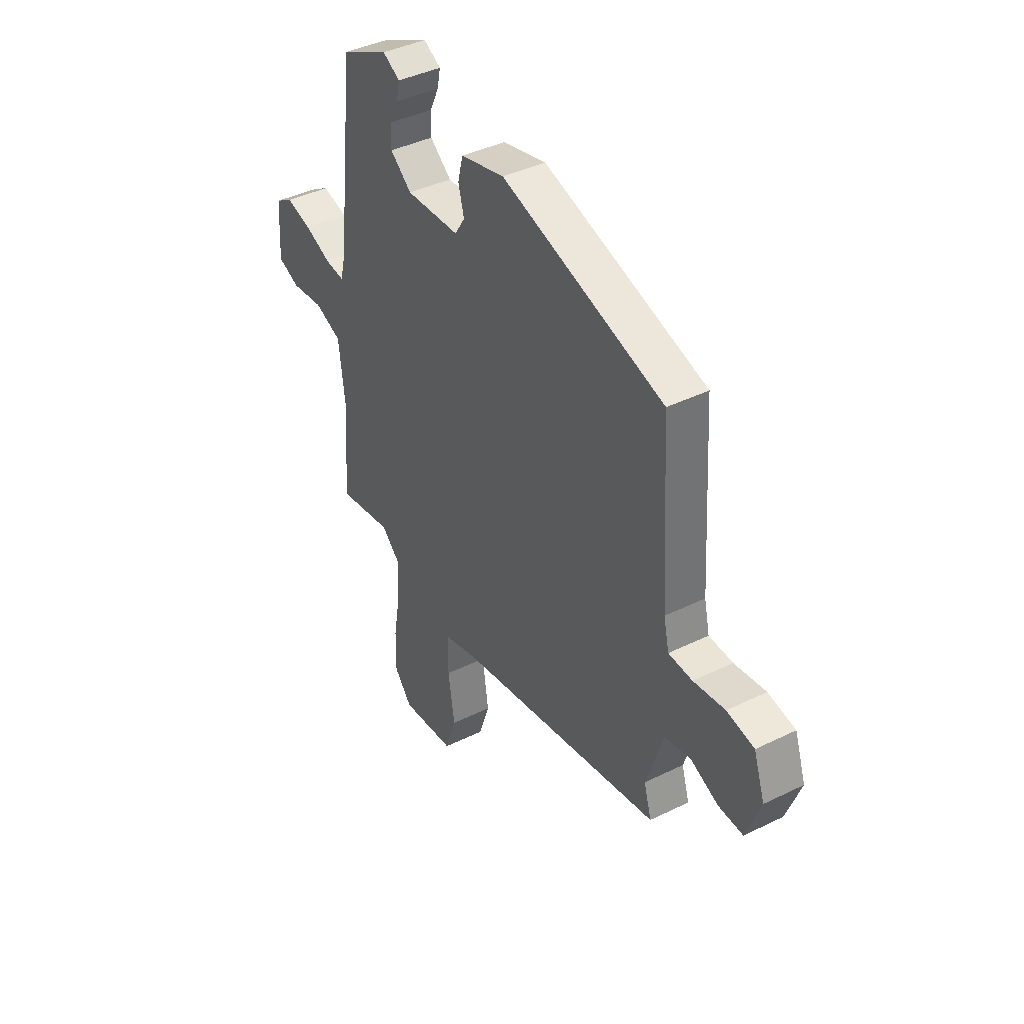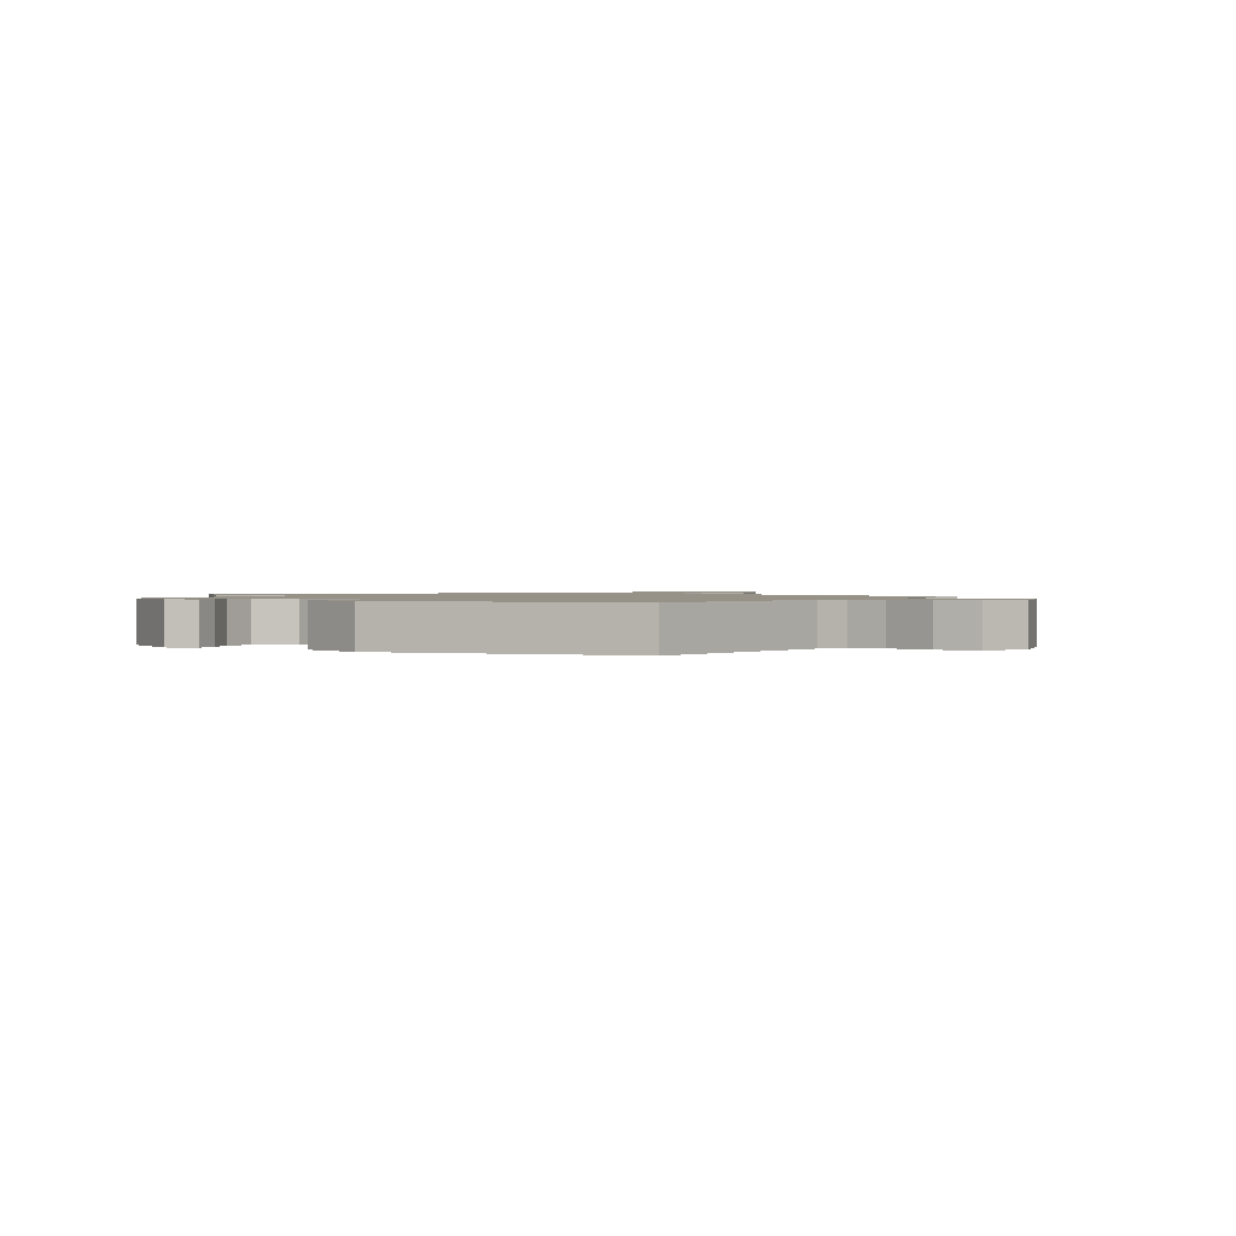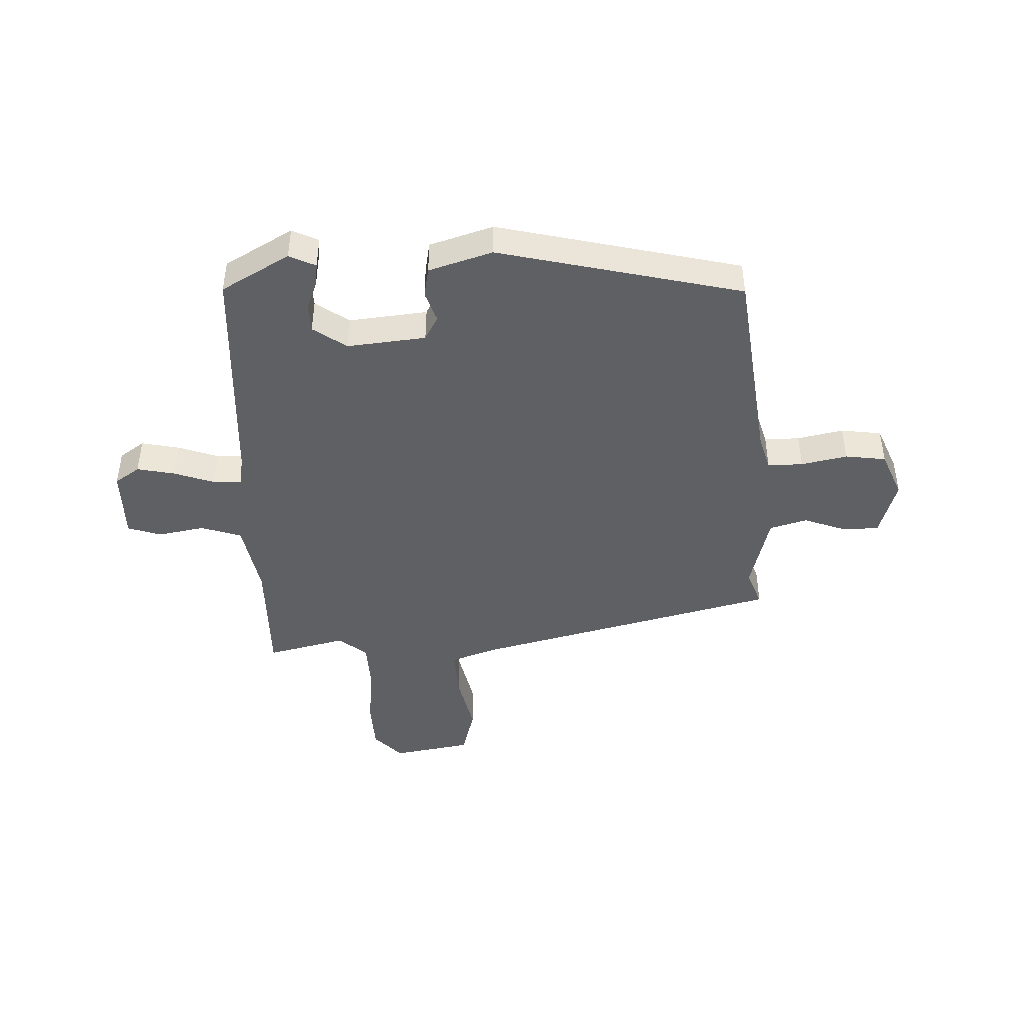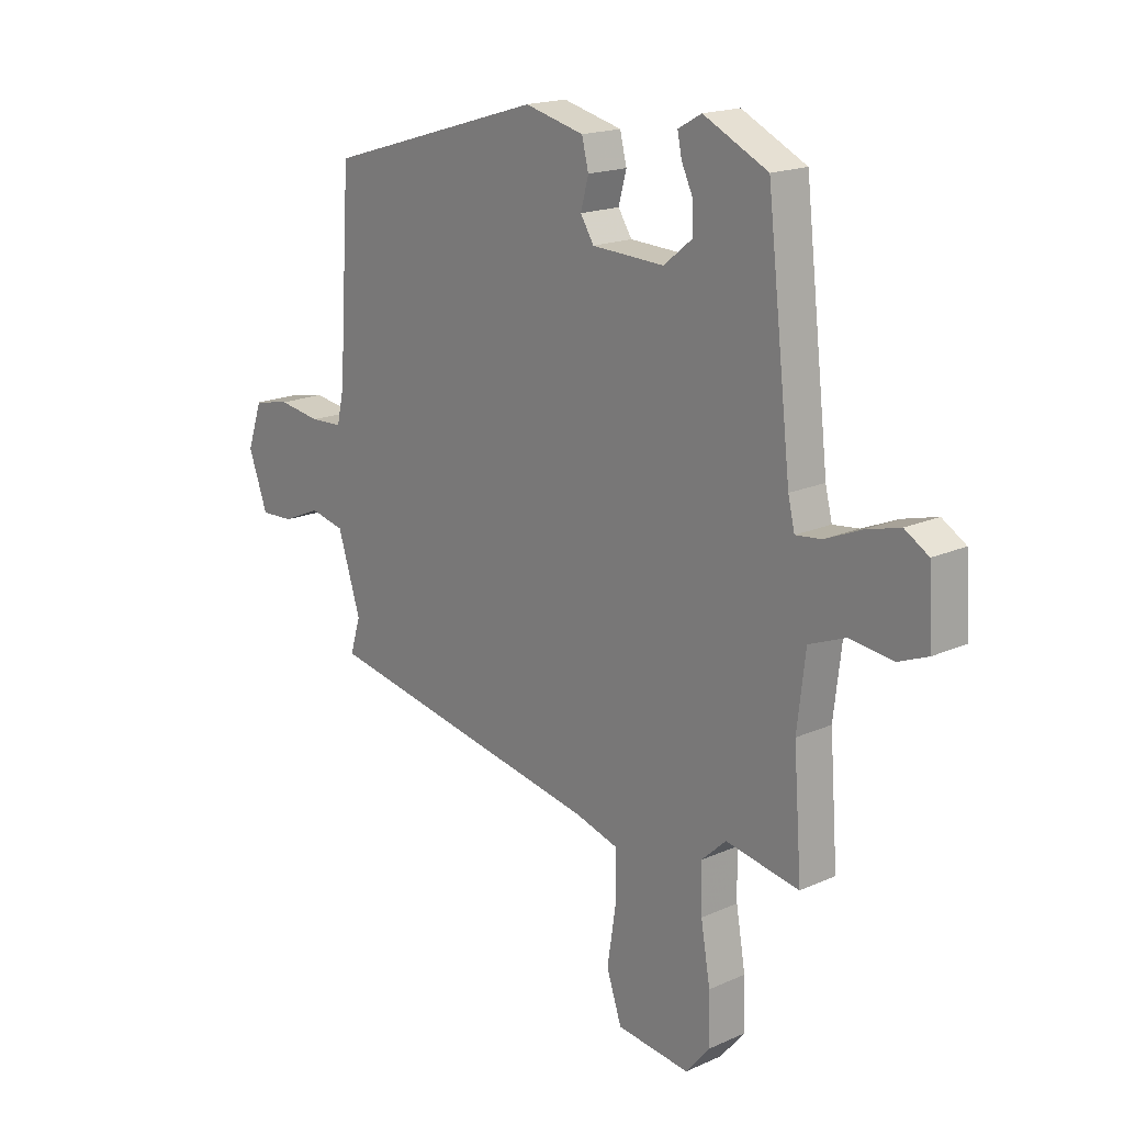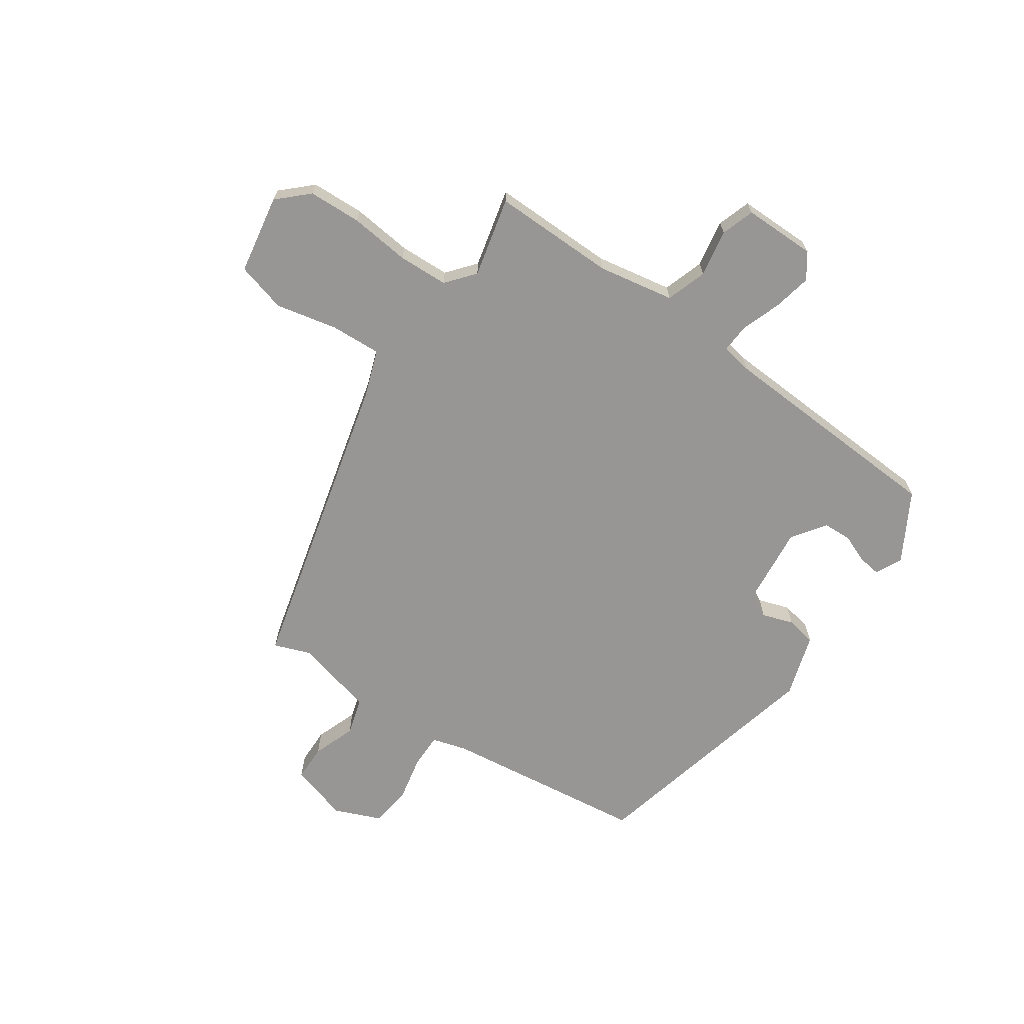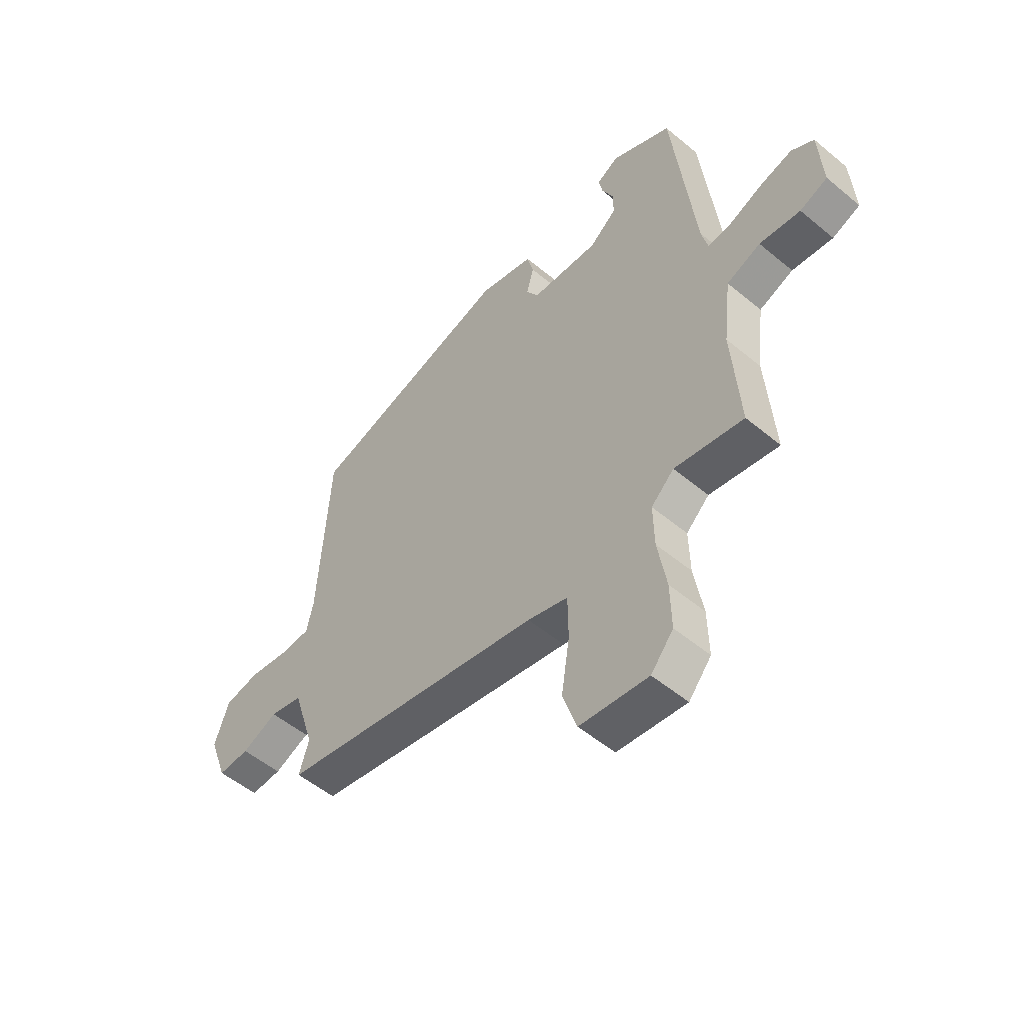
<metadata>
{"format":"obj","ext":"obj","renderer":"f3d","projection":"perspective","resolution":1024,"background":"white","views":[{"elev":40.8,"azim":59.0,"up":"+Z"},{"elev":1.2,"azim":35.9,"up":"+Y"},{"elev":-44.3,"azim":5.6,"up":"+Y"},{"elev":17.9,"azim":-131.2,"up":"+Z"},{"elev":-67.8,"azim":-121.0,"up":"+Y"},{"elev":-52.7,"azim":-131.8,"up":"+Z"}]}
</metadata>
<code>
v -0.505 0.07 -0.479
v -0.489 0.07 -0.263
v -0.505 0.07 -0.128
v -0.575 0.07 -0.1
v -0.659 0.07 -0.11
v -0.716 0.07 -0.087
v -0.708 0.07 0.04
v -0.662 0.07 0.068
v -0.596 0.07 0.05
v -0.527 0.07 0.021
v -0.477 0.07 0.015
v -0.464 0.07 0.069
v -0.417 0.07 0.478
v -0.293 0.07 0.539
v -0.248 0.07 0.514
v -0.256 0.07 0.474
v -0.279 0.07 0.425
v -0.28 0.07 0.375
v -0.224 0.07 0.33
v -0.085 0.07 0.336
v -0.059 0.07 0.377
v -0.074 0.07 0.433
v -0.061 0.07 0.485
v 0.053 0.07 0.513
v 0.475 0.07 0.386
v 0.498 0.07 0.025
v 0.512 0.07 -0.037
v 0.574 0.07 -0.04
v 0.656 0.07 -0.028
v 0.727 0.07 -0.042
v 0.756 0.07 -0.126
v 0.719 0.07 -0.227
v 0.655 0.07 -0.224
v 0.582 0.07 -0.192
v 0.515 0.07 -0.207
v 0.471 0.07 -0.345
v 0.491 0.07 -0.411
v -0.055 0.07 -0.514
v -0.138 0.07 -0.538
v -0.139 0.07 -0.627
v -0.122 0.07 -0.737
v -0.151 0.07 -0.823
v -0.292 0.07 -0.839
v -0.338 0.07 -0.784
v -0.336 0.07 -0.691
v -0.318 0.07 -0.586
v -0.316 0.07 -0.498
v -0.363 0.07 -0.454
v -0.505 0 -0.479
v -0.489 0 -0.263
v -0.505 0 -0.128
v -0.575 0 -0.1
v -0.659 0 -0.11
v -0.716 0 -0.087
v -0.708 0 0.04
v -0.662 0 0.068
v -0.596 0 0.05
v -0.527 0 0.021
v -0.477 0 0.015
v -0.464 0 0.069
v -0.417 0 0.478
v -0.293 0 0.539
v -0.248 0 0.514
v -0.256 0 0.474
v -0.279 0 0.425
v -0.28 0 0.375
v -0.224 0 0.33
v -0.085 0 0.336
v -0.059 0 0.377
v -0.074 0 0.433
v -0.061 0 0.485
v 0.053 0 0.513
v 0.475 0 0.386
v 0.498 0 0.025
v 0.512 0 -0.037
v 0.574 0 -0.04
v 0.656 0 -0.028
v 0.727 0 -0.042
v 0.756 0 -0.126
v 0.719 0 -0.227
v 0.655 0 -0.224
v 0.582 0 -0.192
v 0.515 0 -0.207
v 0.471 0 -0.345
v 0.491 0 -0.411
v -0.055 0 -0.514
v -0.138 0 -0.538
v -0.139 0 -0.627
v -0.122 0 -0.737
v -0.151 0 -0.823
v -0.292 0 -0.839
v -0.338 0 -0.784
v -0.336 0 -0.691
v -0.318 0 -0.586
v -0.316 0 -0.498
v -0.363 0 -0.454
f 43 44 45 46
f 43 46 47
f 40 41 42 43
f 39 40 43 47
f 38 39 47 48
f 36 37 38 48
f 31 32 33 34
f 31 34 35
f 28 29 30 31
f 27 28 31 35
f 26 27 35 36
f 21 22 23 24
f 20 21 24 25
f 14 15 16 17
f 12 13 14 17
f 11 12 17 18
f 7 8 9 10
f 7 10 11
f 4 5 6 7
f 3 4 7 11
f 2 3 11 18
f 48 1 2 18
f 20 25 26 36
f 19 20 36 48
f 18 19 48
f 94 93 92 91
f 95 94 91
f 91 90 89 88
f 95 91 88 87
f 96 95 87 86
f 96 86 85 84
f 82 81 80 79
f 83 82 79
f 79 78 77 76
f 83 79 76 75
f 84 83 75 74
f 72 71 70 69
f 73 72 69 68
f 65 64 63 62
f 65 62 61 60
f 66 65 60 59
f 58 57 56 55
f 59 58 55
f 55 54 53 52
f 59 55 52 51
f 66 59 51 50
f 66 50 49 96
f 84 74 73 68
f 96 84 68 67
f 96 67 66
f 1 49 50 2
f 2 50 51 3
f 3 51 52 4
f 4 52 53 5
f 5 53 54 6
f 6 54 55 7
f 7 55 56 8
f 8 56 57 9
f 9 57 58 10
f 10 58 59 11
f 11 59 60 12
f 12 60 61 13
f 13 61 62 14
f 14 62 63 15
f 15 63 64 16
f 16 64 65 17
f 17 65 66 18
f 18 66 67 19
f 19 67 68 20
f 20 68 69 21
f 21 69 70 22
f 22 70 71 23
f 23 71 72 24
f 24 72 73 25
f 25 73 74 26
f 26 74 75 27
f 27 75 76 28
f 28 76 77 29
f 29 77 78 30
f 30 78 79 31
f 31 79 80 32
f 32 80 81 33
f 33 81 82 34
f 34 82 83 35
f 35 83 84 36
f 36 84 85 37
f 37 85 86 38
f 38 86 87 39
f 39 87 88 40
f 40 88 89 41
f 41 89 90 42
f 42 90 91 43
f 43 91 92 44
f 44 92 93 45
f 45 93 94 46
f 46 94 95 47
f 47 95 96 48
f 48 96 49 1

</code>
